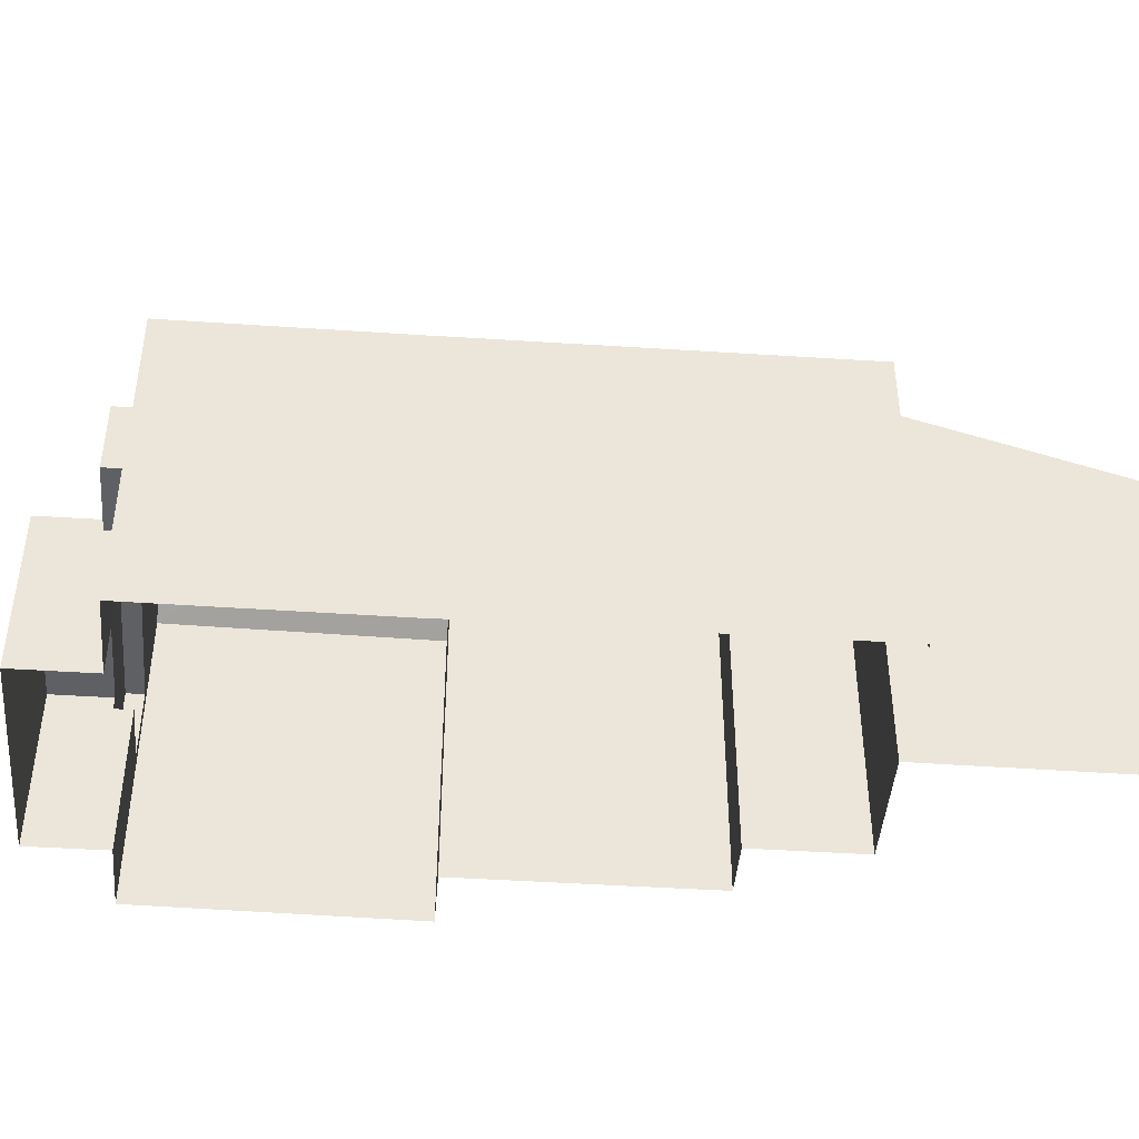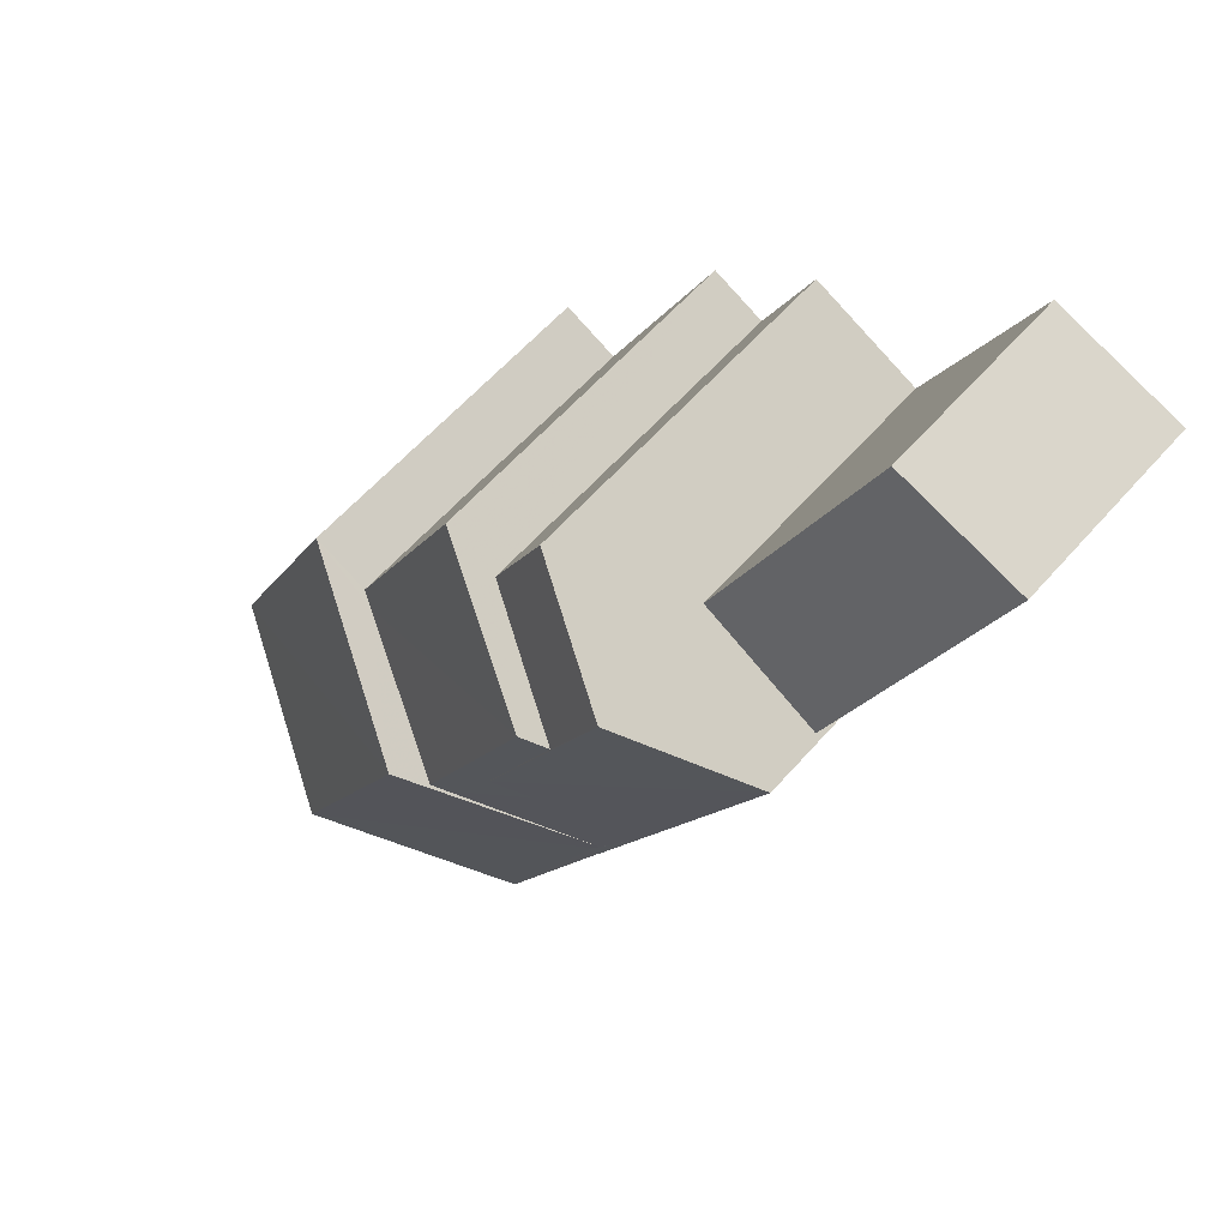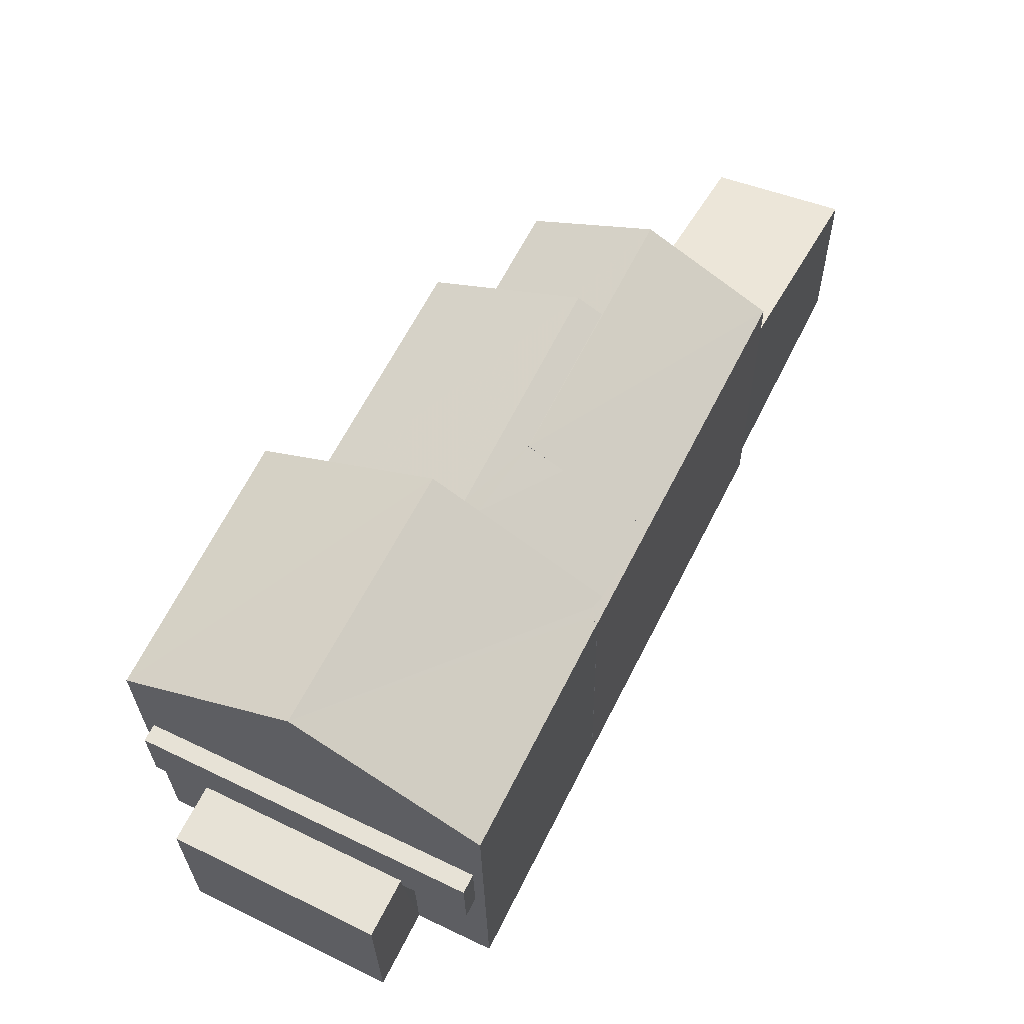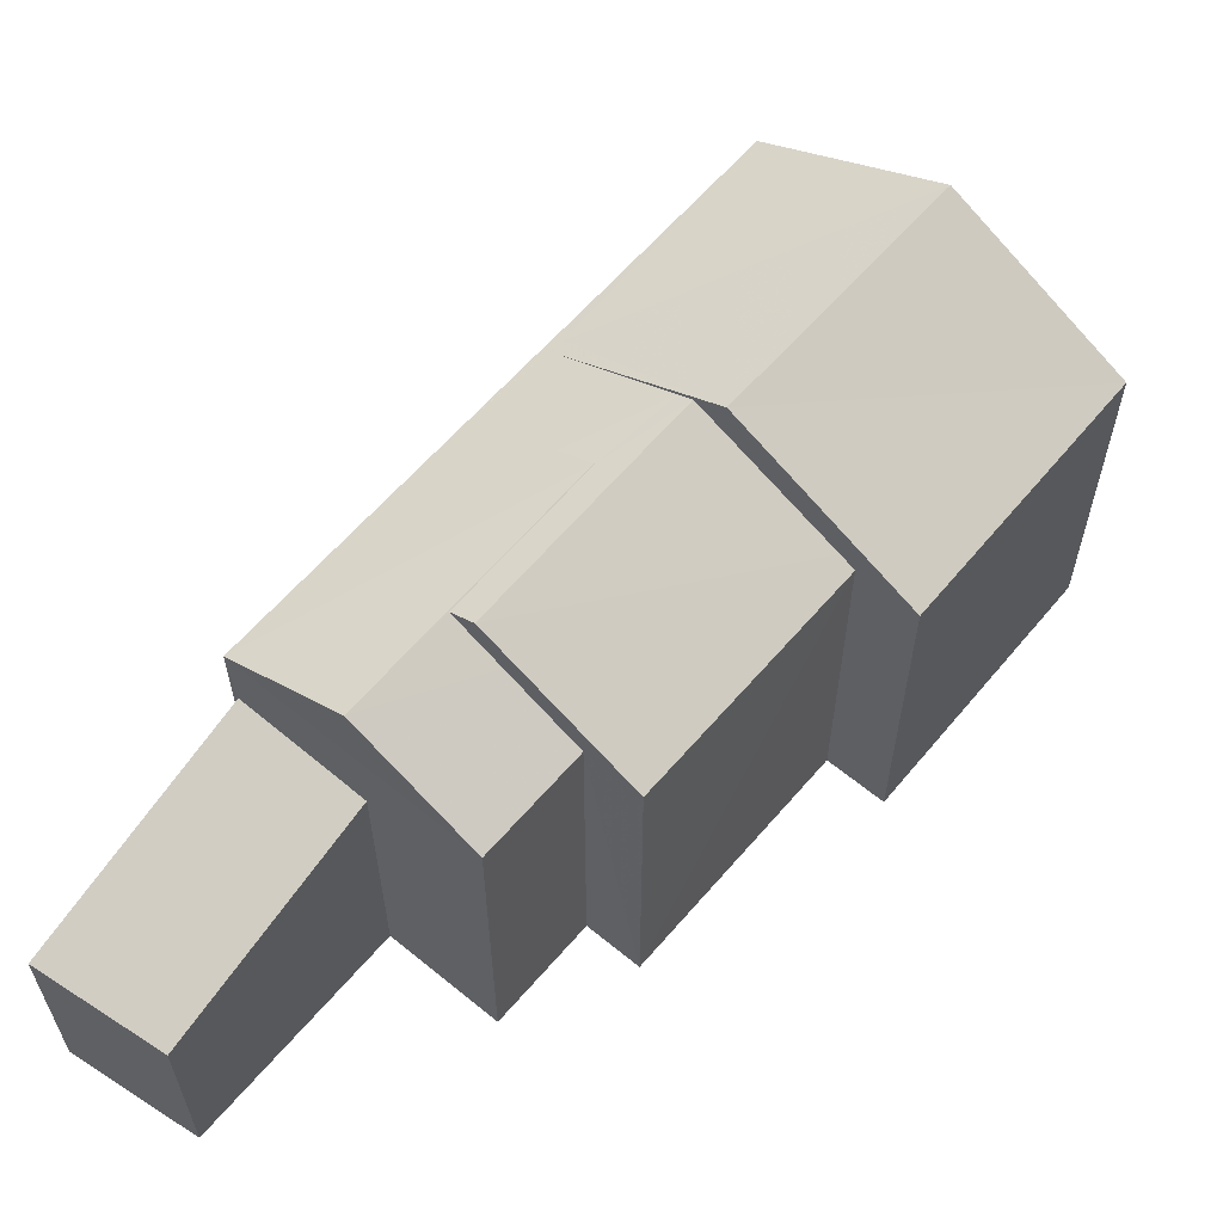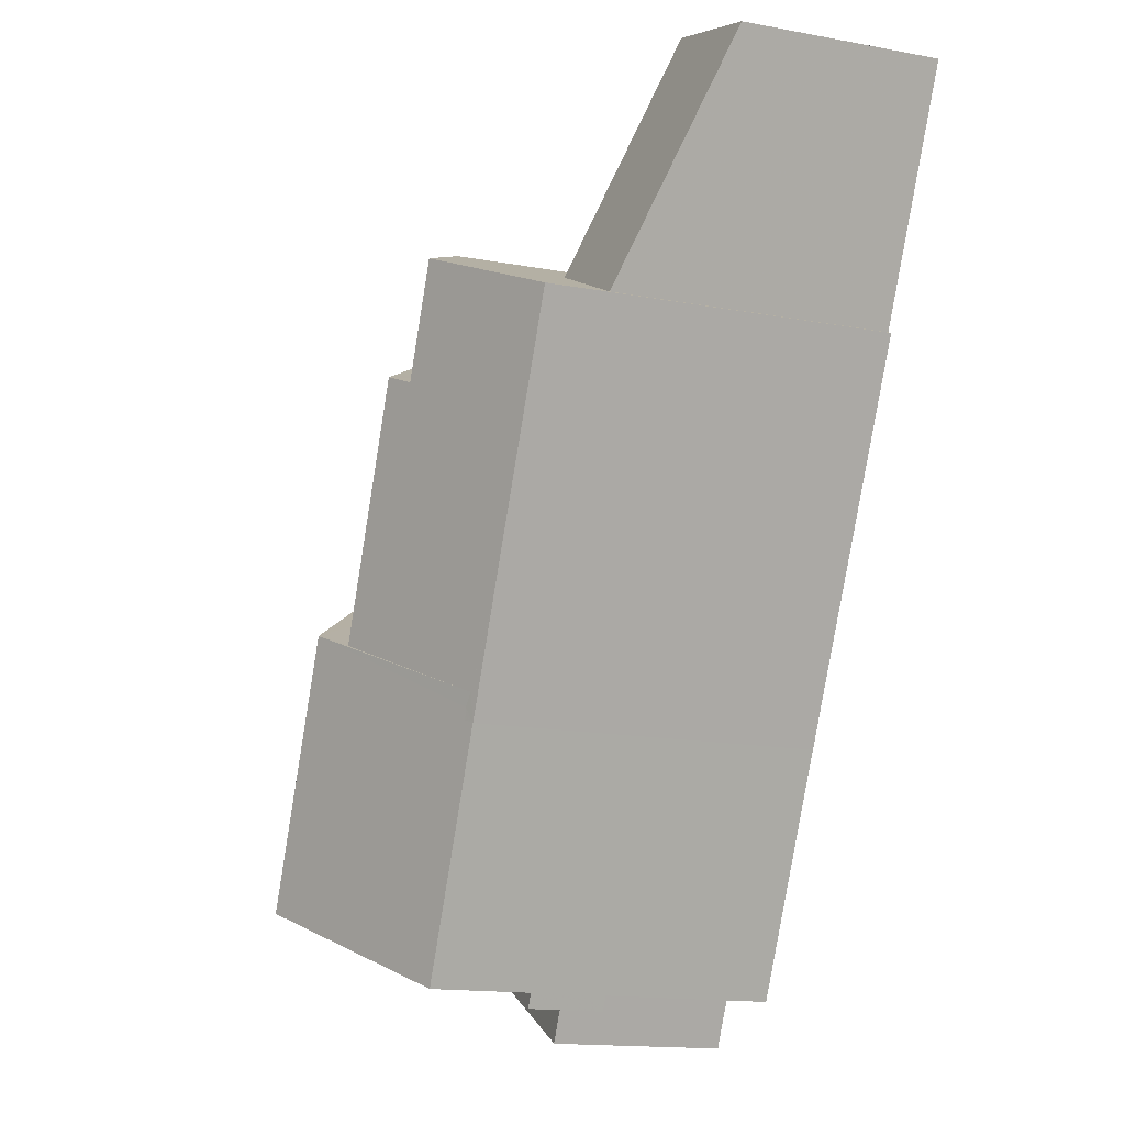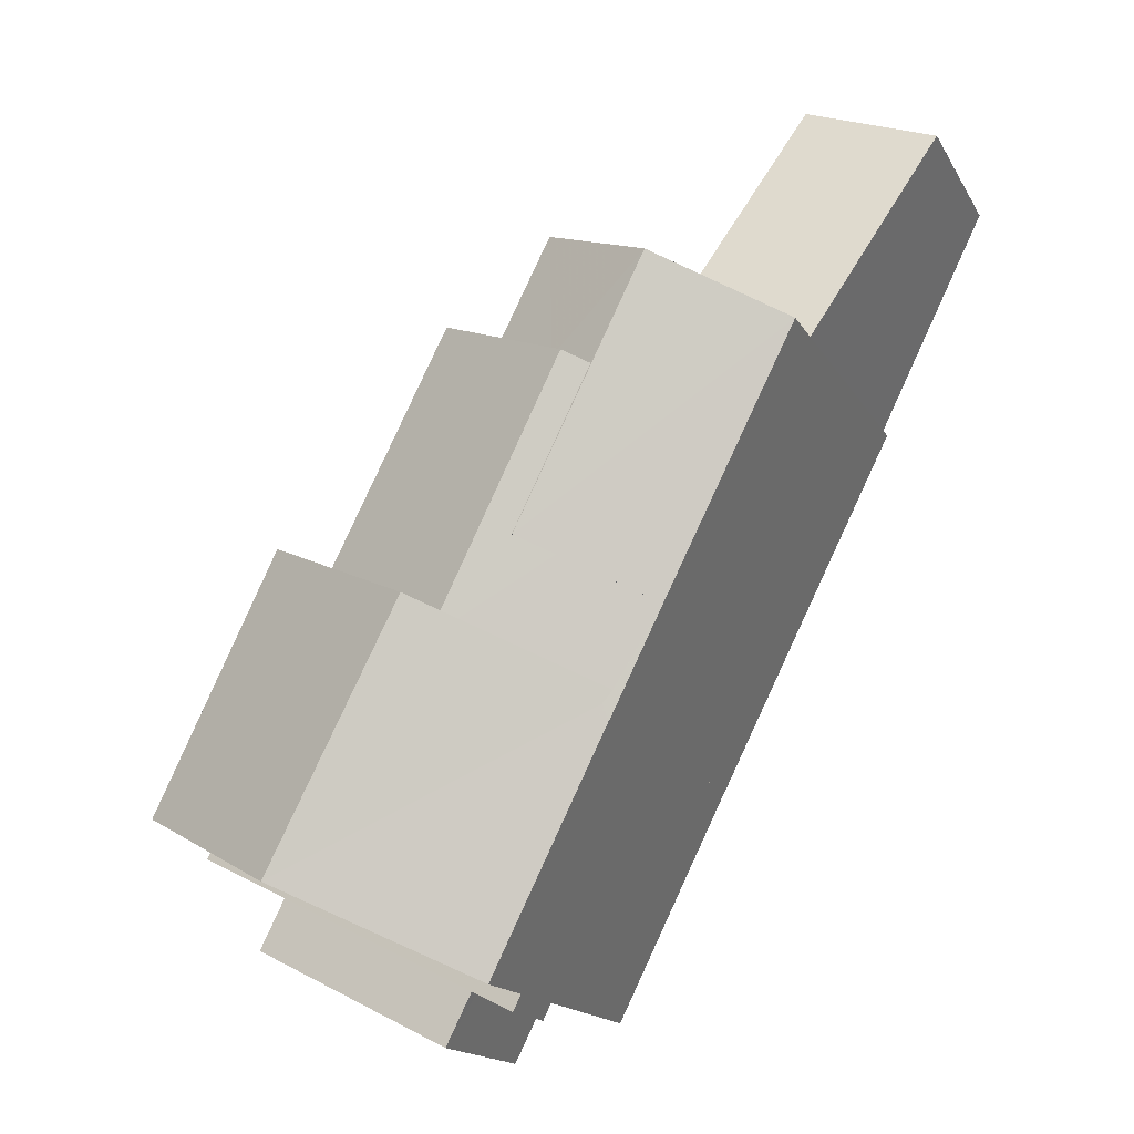
<metadata>
{"format":"obj","ext":"obj","renderer":"f3d","projection":"perspective","resolution":1024,"background":"white","views":[{"elev":-44.9,"azim":58.9,"up":"+Z"},{"elev":59.4,"azim":40.9,"up":"+Y"},{"elev":-27.0,"azim":0.9,"up":"+Y"},{"elev":61.3,"azim":-166.3,"up":"+Z"},{"elev":-15.5,"azim":68.7,"up":"+Y"},{"elev":-16.4,"azim":20.9,"up":"+Y"}]}
</metadata>
<code>
v 1.306e+04 -1.418e+04 18.51
v 1.306e+04 -1.418e+04 18.51
v 1.306e+04 -1.418e+04 18.51
v 1.306e+04 -1.418e+04 18.51
v 1.305e+04 -1.418e+04 18.51
v 1.306e+04 -1.417e+04 18.51
v 1.307e+04 -1.417e+04 18.51
v 1.306e+04 -1.418e+04 18.51
v 1.306e+04 -1.418e+04 18.51
v 1.306e+04 -1.418e+04 18.51
v 1.305e+04 -1.418e+04 18.51
v 1.306e+04 -1.419e+04 18.51
v 1.305e+04 -1.419e+04 18.51
v 1.306e+04 -1.418e+04 18.51
v 1.306e+04 -1.418e+04 18.51
v 1.306e+04 -1.419e+04 18.51
v 1.306e+04 -1.418e+04 18.51
v 1.306e+04 -1.419e+04 18.51
v 1.306e+04 -1.418e+04 18.51
v 1.305e+04 -1.418e+04 21.09
v 1.305e+04 -1.418e+04 21.09
v 1.305e+04 -1.418e+04 21.09
v 1.305e+04 -1.418e+04 21.09
v 1.306e+04 -1.419e+04 21.09
v 1.306e+04 -1.419e+04 21.09
v 1.306e+04 -1.419e+04 21.09
v 1.306e+04 -1.419e+04 21.09
v 1.305e+04 -1.418e+04 21.3
v 1.305e+04 -1.419e+04 21.3
v 1.306e+04 -1.419e+04 21.3
v 1.306e+04 -1.419e+04 21.3
v 1.305e+04 -1.418e+04 22.29
v 1.305e+04 -1.418e+04 22.29
v 1.306e+04 -1.419e+04 22.29
v 1.306e+04 -1.419e+04 22.29
v 1.306e+04 -1.418e+04 25.55
v 1.306e+04 -1.419e+04 25.55
v 1.306e+04 -1.418e+04 24.02
v 1.306e+04 -1.418e+04 23.99
v 1.306e+04 -1.418e+04 23.93
v 1.306e+04 -1.418e+04 24.01
v 1.306e+04 -1.419e+04 23.93
v 1.305e+04 -1.418e+04 23.93
v 1.306e+04 -1.418e+04 23.93
v 1.306e+04 -1.418e+04 22.93
v 1.307e+04 -1.417e+04 21.64
v 1.306e+04 -1.417e+04 21.64
v 1.306e+04 -1.418e+04 22.85
v 1.306e+04 -1.418e+04 23.93
v 1.306e+04 -1.418e+04 25.01
v 1.306e+04 -1.418e+04 25.01
v 1.306e+04 -1.418e+04 23.93
v 1.306e+04 -1.418e+04 25
v 1.306e+04 -1.418e+04 24.57
v 1.306e+04 -1.418e+04 25
v 1.306e+04 -1.418e+04 23.93
v 1.306e+04 -1.418e+04 23.93
v 1.306e+04 -1.418e+04 23.93
v 1.306e+04 -1.418e+04 24.69
v 1.306e+04 -1.418e+04 25.09
v 1.306e+04 -1.418e+04 23.93
v 1.306e+04 -1.418e+04 23.93
v 1.306e+04 -1.418e+04 25.21
v 1.306e+04 -1.418e+04 25.21
v 1.306e+04 -1.418e+04 24.05
v 1.306e+04 -1.418e+04 23.93
v 1.306e+04 -1.418e+04 23.93
f 1 2 3
f 4 1 5
f 6 7 8
f 9 6 8
f 10 9 3
f 11 5 1
f 11 12 13
f 8 14 15
f 16 12 11
f 17 18 16
f 15 19 17
f 3 15 1
f 9 8 15
f 3 9 15
f 16 11 1
f 17 16 1
f 15 17 1
f 20 21 22
f 23 20 22
f 24 25 26
f 27 24 26
f 28 29 30
f 31 28 30
f 32 33 34
f 35 32 34
f 36 37 38
f 39 36 38
f 40 41 42
f 42 41 37
f 41 38 37
f 36 43 37
f 36 44 43
f 45 46 47
f 48 45 47
f 49 50 51
f 52 49 51
f 53 50 54
f 55 51 53
f 51 50 53
f 54 56 57
f 54 50 56
f 39 58 59
f 59 60 39
f 61 58 39
f 62 61 39
f 38 41 62
f 38 62 39
f 53 63 55
f 59 55 60
f 60 55 64
f 55 63 64
f 63 65 64
f 66 65 63
f 66 67 65
f 29 20 13
f 13 20 11
f 29 28 20
f 11 20 23
f 31 30 27
f 24 27 16
f 16 27 12
f 27 30 12
f 12 29 13
f 12 30 29
f 25 34 26
f 25 35 34
f 26 31 27
f 28 21 20
f 34 31 26
f 33 28 31
f 28 33 21
f 33 31 34
f 22 21 33
f 32 22 33
f 22 11 23
f 5 11 22
f 16 18 25
f 24 16 25
f 5 22 43
f 25 18 42
f 32 42 43
f 22 32 43
f 32 35 42
f 35 25 42
f 39 60 36
f 65 44 36
f 67 44 65
f 65 36 64
f 36 60 64
f 37 43 42
f 17 40 42
f 18 17 42
f 43 44 4
f 5 43 4
f 67 4 44
f 67 1 4
f 9 47 6
f 9 48 47
f 46 7 6
f 47 46 6
f 8 7 46
f 45 8 46
f 9 10 48
f 10 56 48
f 8 45 14
f 48 56 49
f 45 48 49
f 14 45 49
f 56 50 49
f 55 59 51
f 51 59 52
f 59 58 52
f 15 14 61
f 14 49 61
f 49 52 61
f 57 56 10
f 3 57 10
f 58 61 52
f 53 54 63
f 63 57 66
f 63 54 57
f 41 40 62
f 15 62 19
f 15 61 62
f 17 19 62
f 40 17 62
f 2 67 66
f 2 1 67
f 57 2 66
f 57 3 2

</code>
